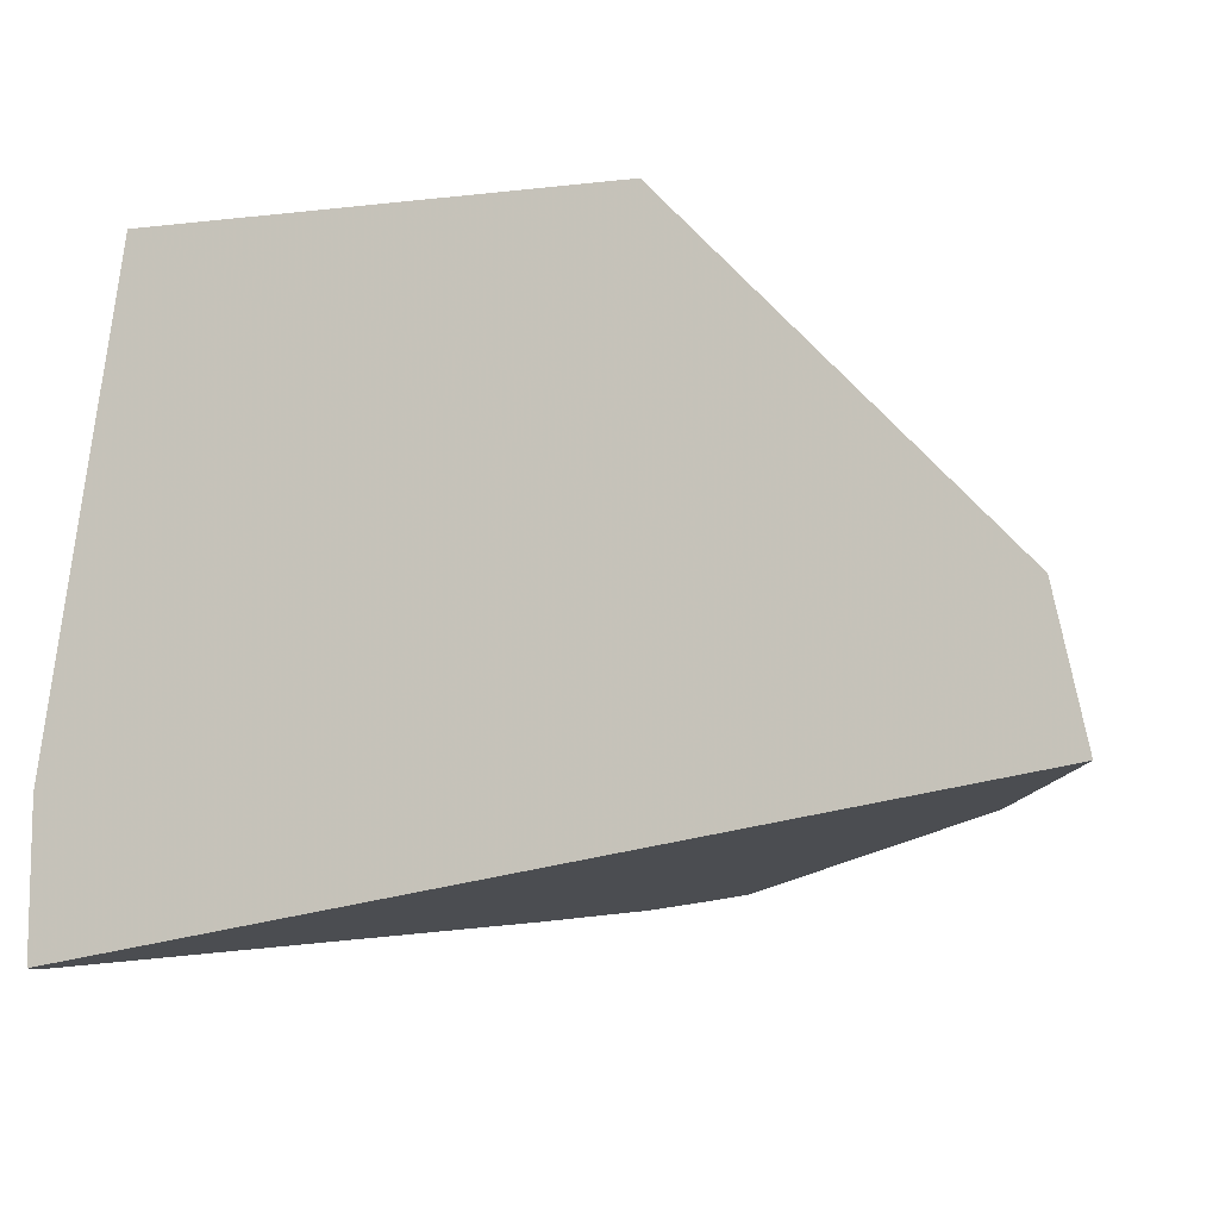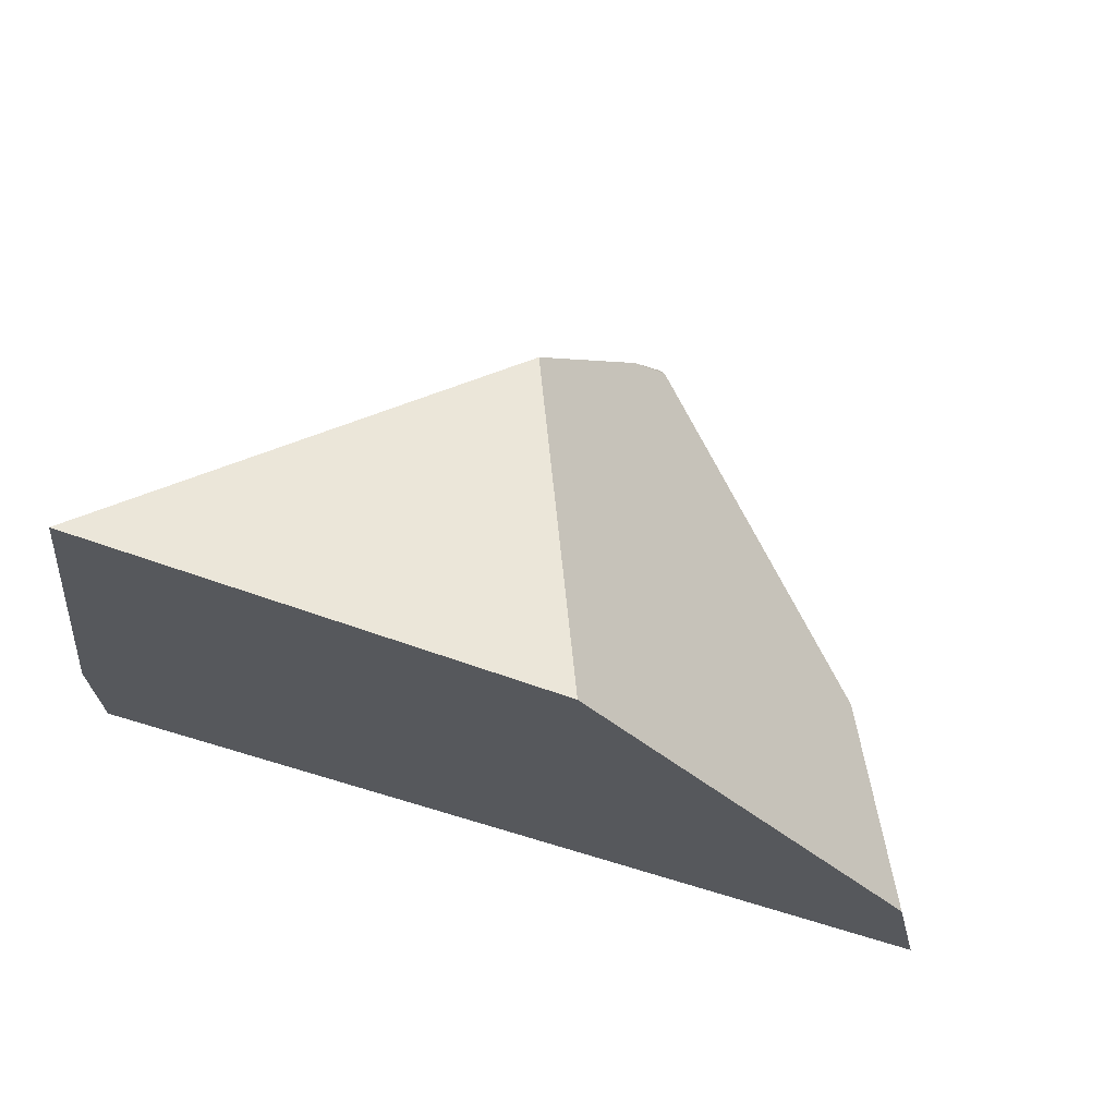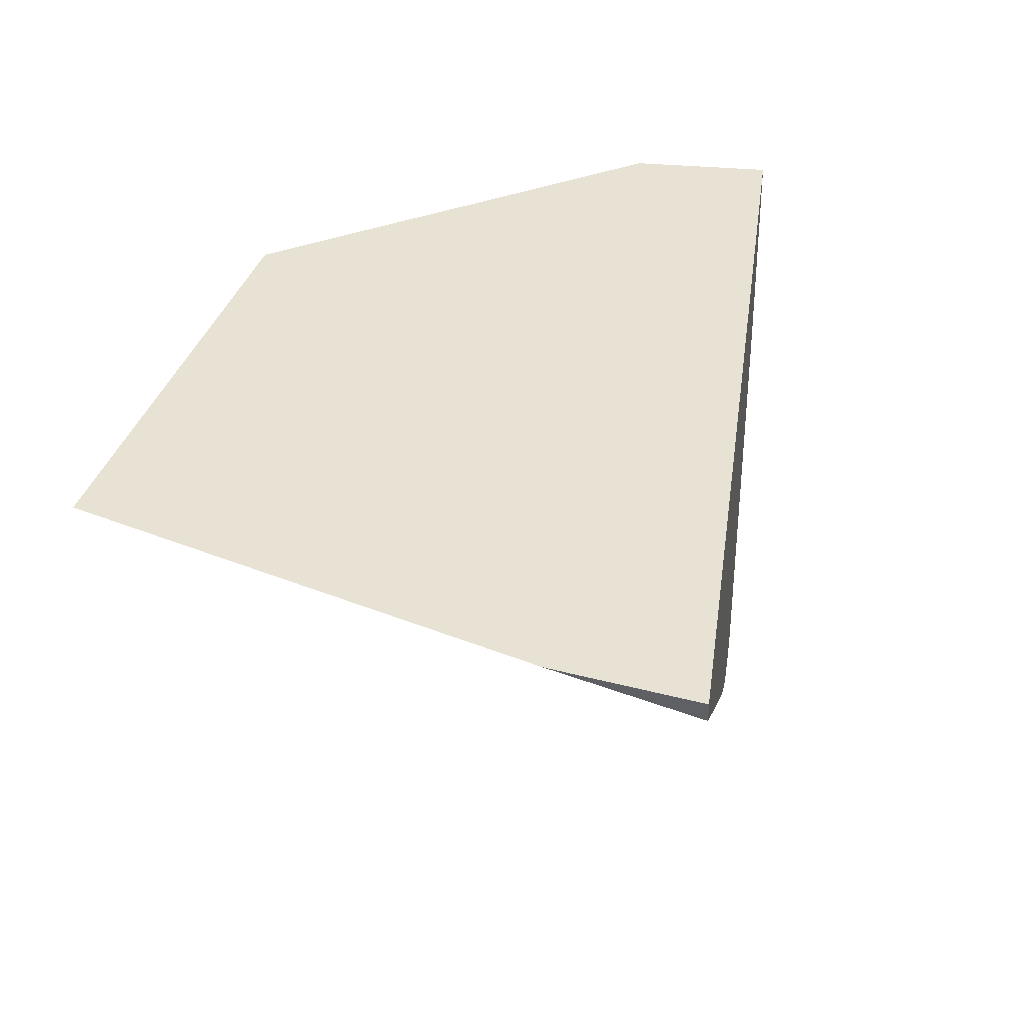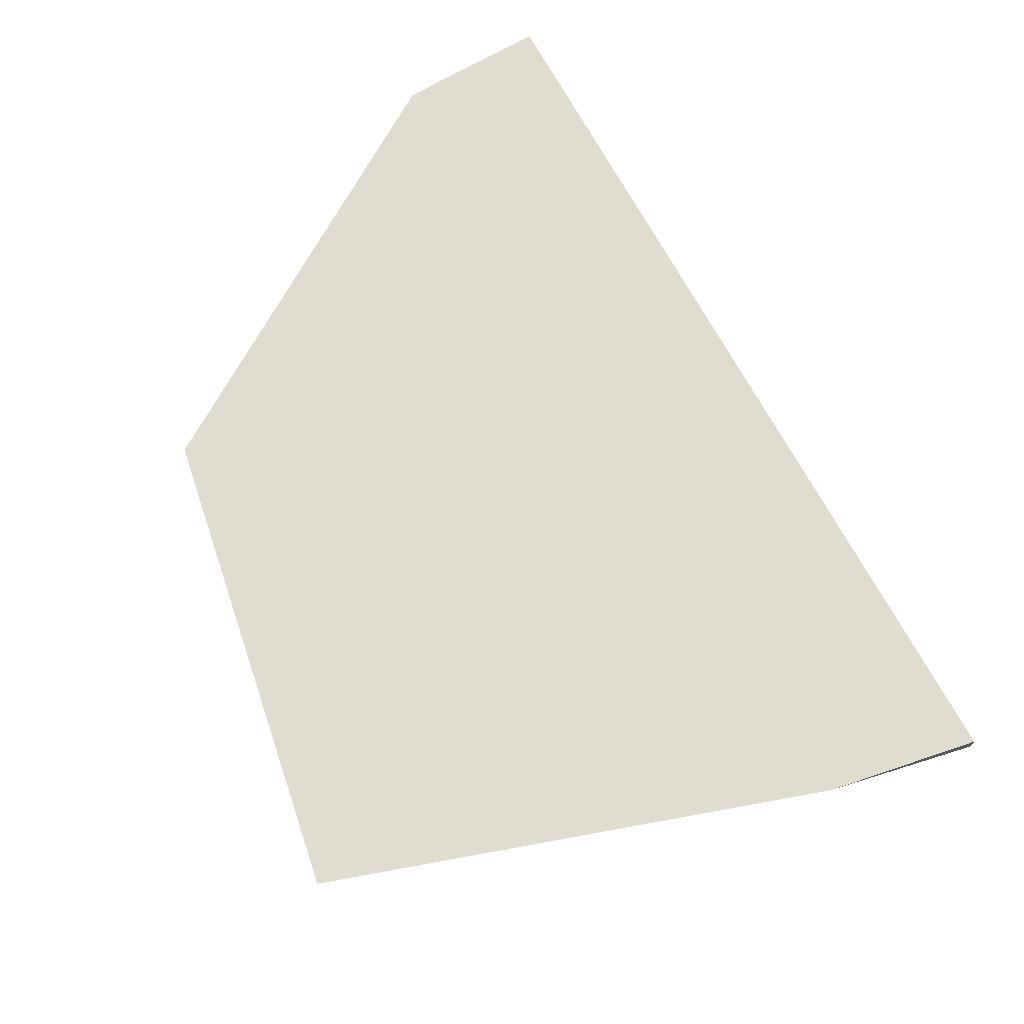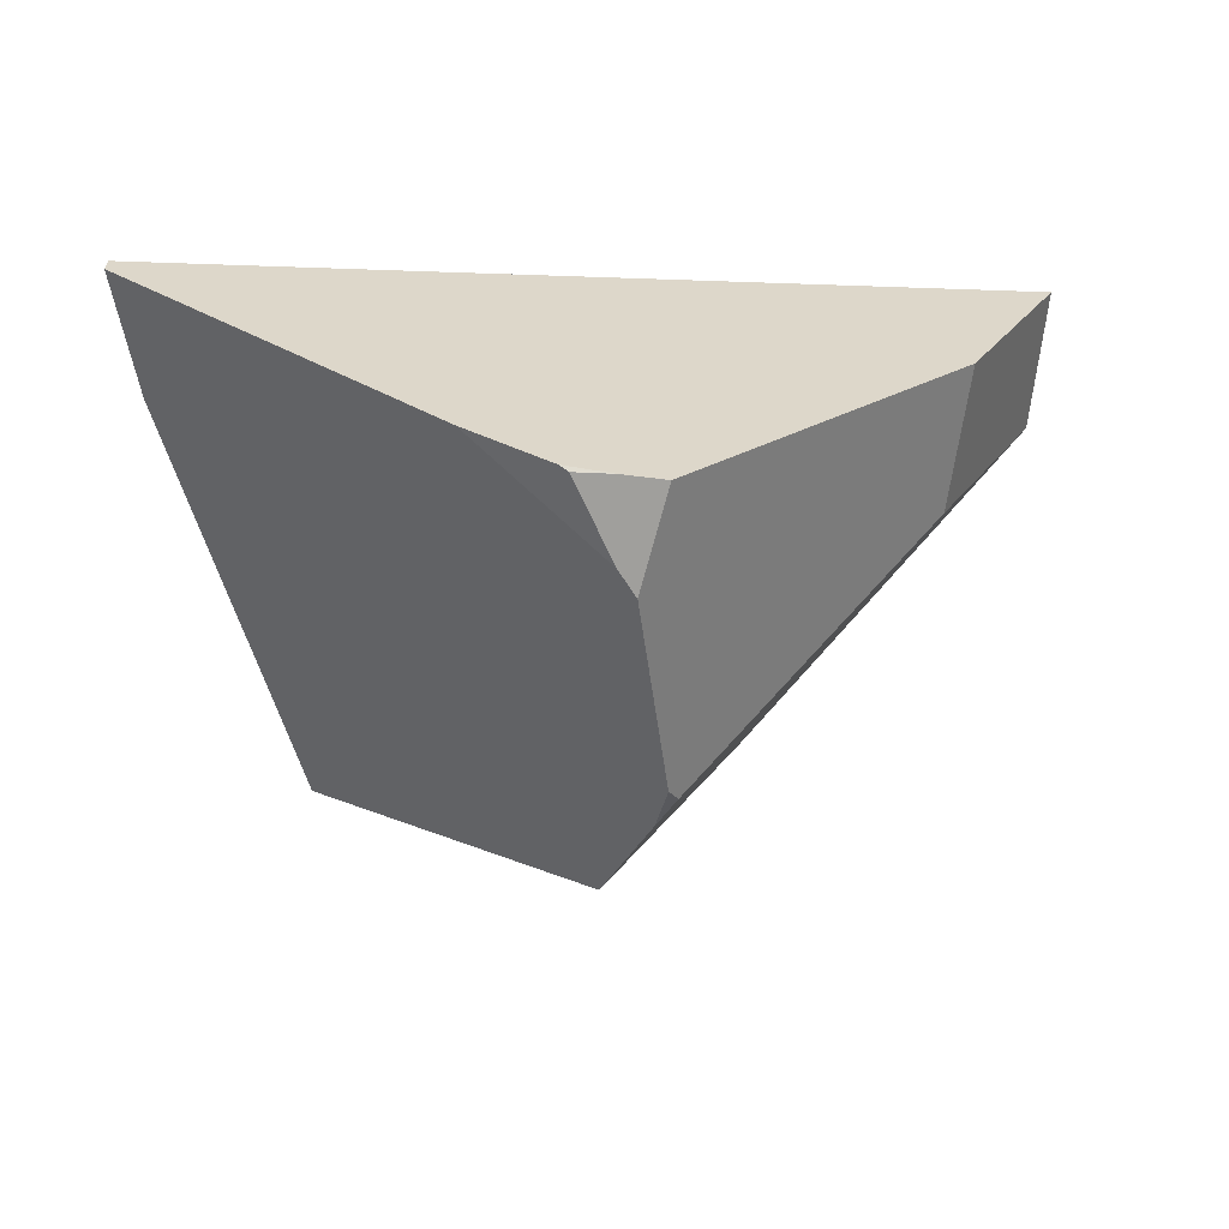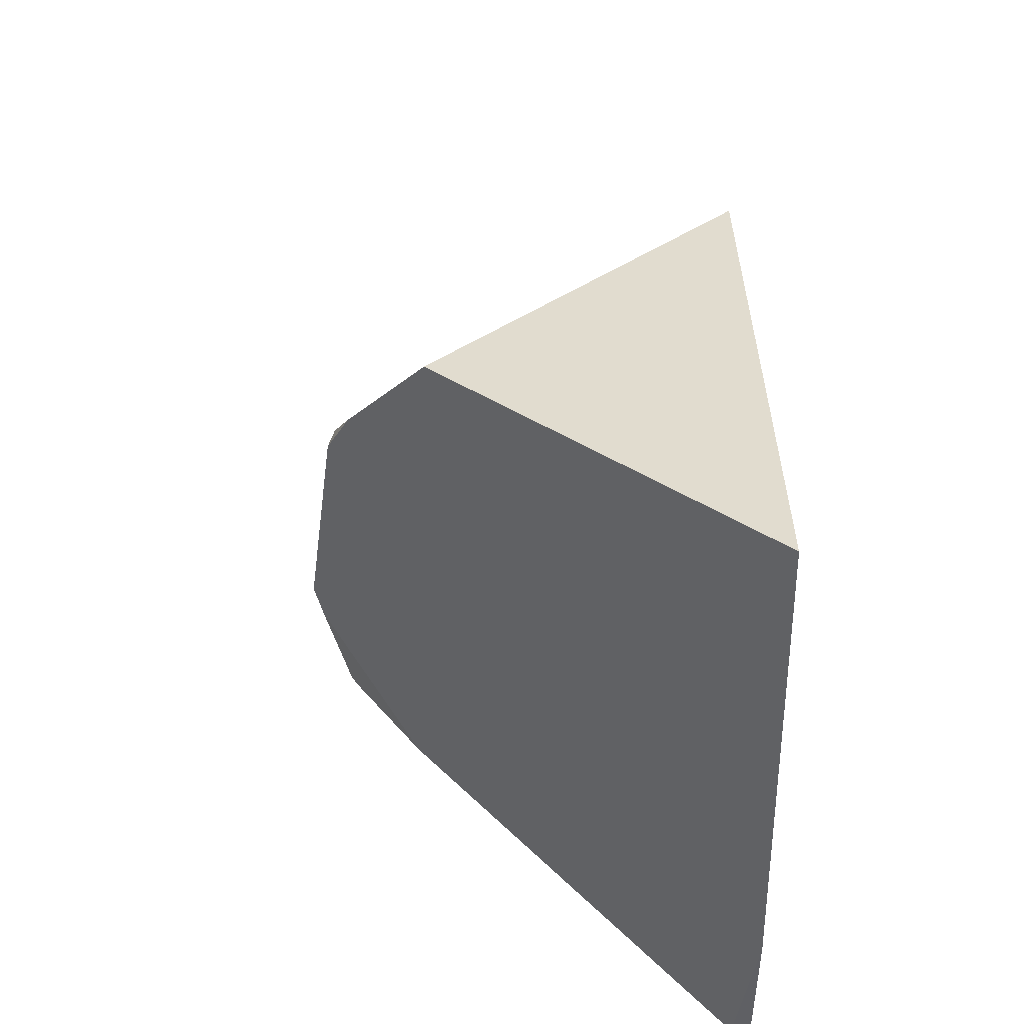
<metadata>
{"format":"obj","ext":"obj","renderer":"f3d","projection":"perspective","resolution":1024,"background":"white","views":[{"elev":-9.4,"azim":16.6,"up":"+Y"},{"elev":70.1,"azim":18.8,"up":"+Y"},{"elev":39.8,"azim":-72.2,"up":"+Z"},{"elev":69.4,"azim":-108.7,"up":"+Z"},{"elev":-57.9,"azim":7.4,"up":"+Z"},{"elev":45.5,"azim":-93.2,"up":"+Y"}]}
</metadata>
<code>
v -0.4579 0.4355 0.1786
v -0.5495 -0.1922 0.1786
v -0.5495 -0.3823 0.1786
v 0.5898 -0.1922 0.1786
v 0.5516 -0.007471 0.1786
v 0.1378 0.4363 0.1786
v -0.5495 -0.3831 0.153
v -0.5495 -0.3823 0.1786
v -0.5495 -0.1922 0.1786
v -0.5495 -0.3823 0.1786
v -0.5495 -0.3831 0.153
v -0.1074 -0.321 -0.2445
v 0.00351 -0.305 -0.3295
v 0.06495 -0.2953 -0.3468
v 0.1204 -0.2863 -0.3572
v 0.4707 -0.2185 -0.03982
v 0.5898 -0.1922 0.1786
v -0.1074 -0.321 -0.2445
v -0.5495 -0.3831 0.153
v -0.5495 -0.1922 0.1786
v -0.4579 0.4355 0.1786
v -0.04079 0.3504 -0.2157
v 0.04648 0.1848 -0.3179
v 0.07006 0.1157 -0.3488
v 0.06961 -0.1649 -0.386
v 0.05159 -0.1975 -0.3739
v -0.4579 0.4355 0.1786
v 0.1378 0.4363 0.1786
v -0.04079 0.3504 -0.2157
v 0.5898 -0.1922 0.1786
v 0.4707 -0.2185 -0.03982
v 0.4222 -0.03555 -0.0586
v 0.5516 -0.007471 0.1786
v 0.5516 -0.007471 0.1786
v 0.4222 -0.03555 -0.0586
v 0.07931 0.1354 -0.3381
v 0.04648 0.1848 -0.3179
v -0.04079 0.3504 -0.2157
v 0.1378 0.4363 0.1786
v 0.06961 -0.1649 -0.386
v 0.07006 0.1157 -0.3488
v 0.07931 0.1354 -0.3381
v 0.4222 -0.03555 -0.0586
v 0.4707 -0.2185 -0.03982
v 0.1204 -0.2863 -0.3572
v -0.1074 -0.321 -0.2445
v 0.05159 -0.1975 -0.3739
v 0.01499 -0.2995 -0.3386
v 0.00351 -0.305 -0.3295
v 0.01499 -0.2995 -0.3386
v 0.05159 -0.1975 -0.3739
v 0.06961 -0.1649 -0.386
v 0.1204 -0.2863 -0.3572
v 0.06495 -0.2953 -0.3468
v 0.00351 -0.305 -0.3295
v 0.01499 -0.2995 -0.3386
v 0.06495 -0.2953 -0.3468
v 0.04648 0.1848 -0.3179
v 0.07931 0.1354 -0.3381
v 0.07006 0.1157 -0.3488
f 7 8 9
f 18 19 20 21 22 23 24 25 26
f 27 28 29
f 1 2 3 4 5 6
f 46 47 48 49
f 10 11 12 13 14 15 16 17
f 55 56 57
f 50 51 52 53 54
f 30 31 32 33
f 40 41 42 43 44 45
f 58 59 60
f 34 35 36 37 38 39

</code>
